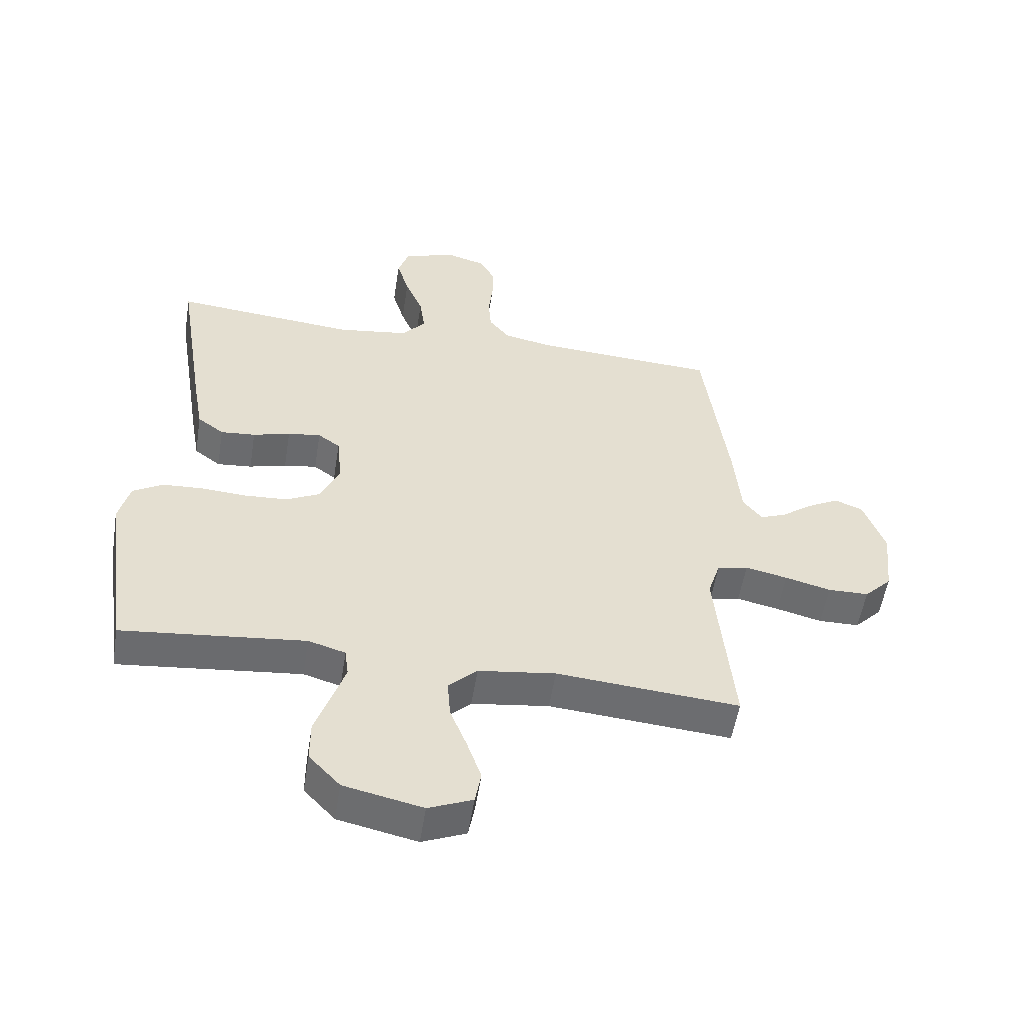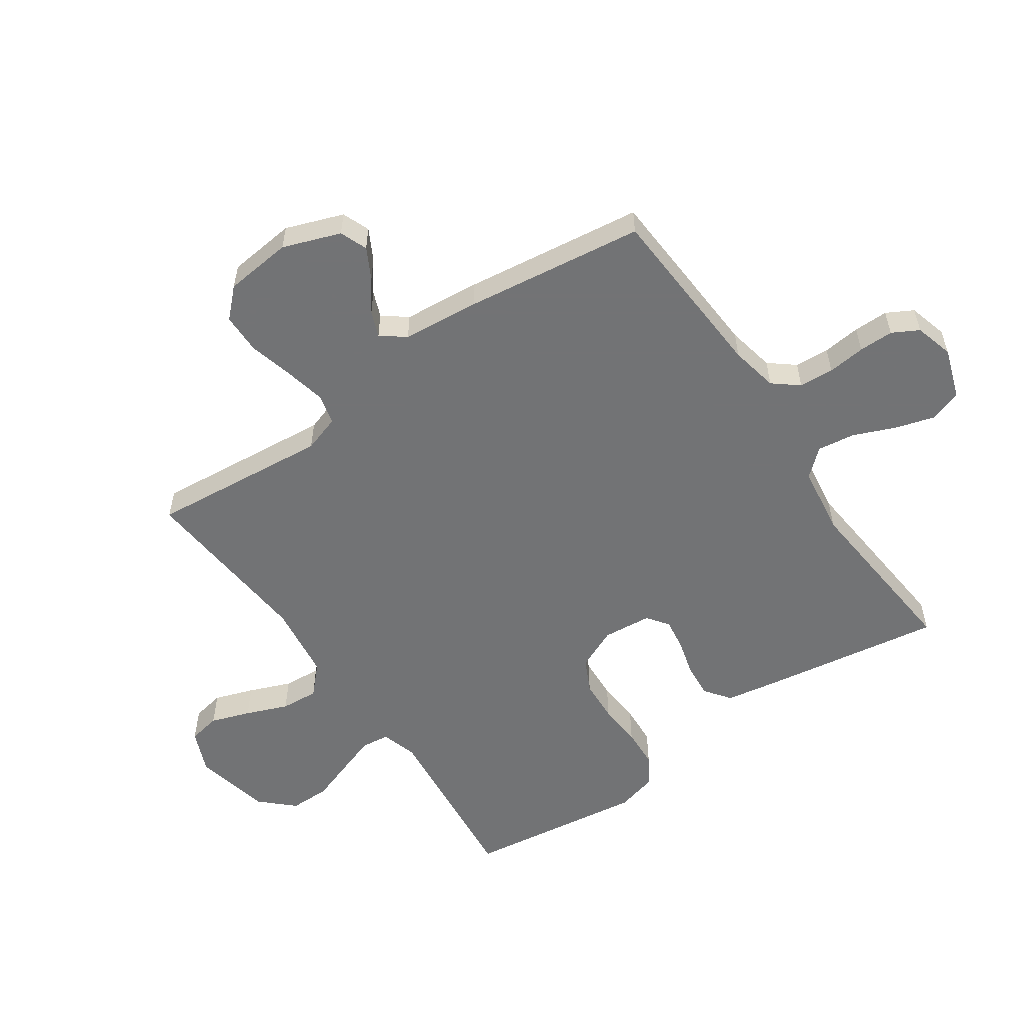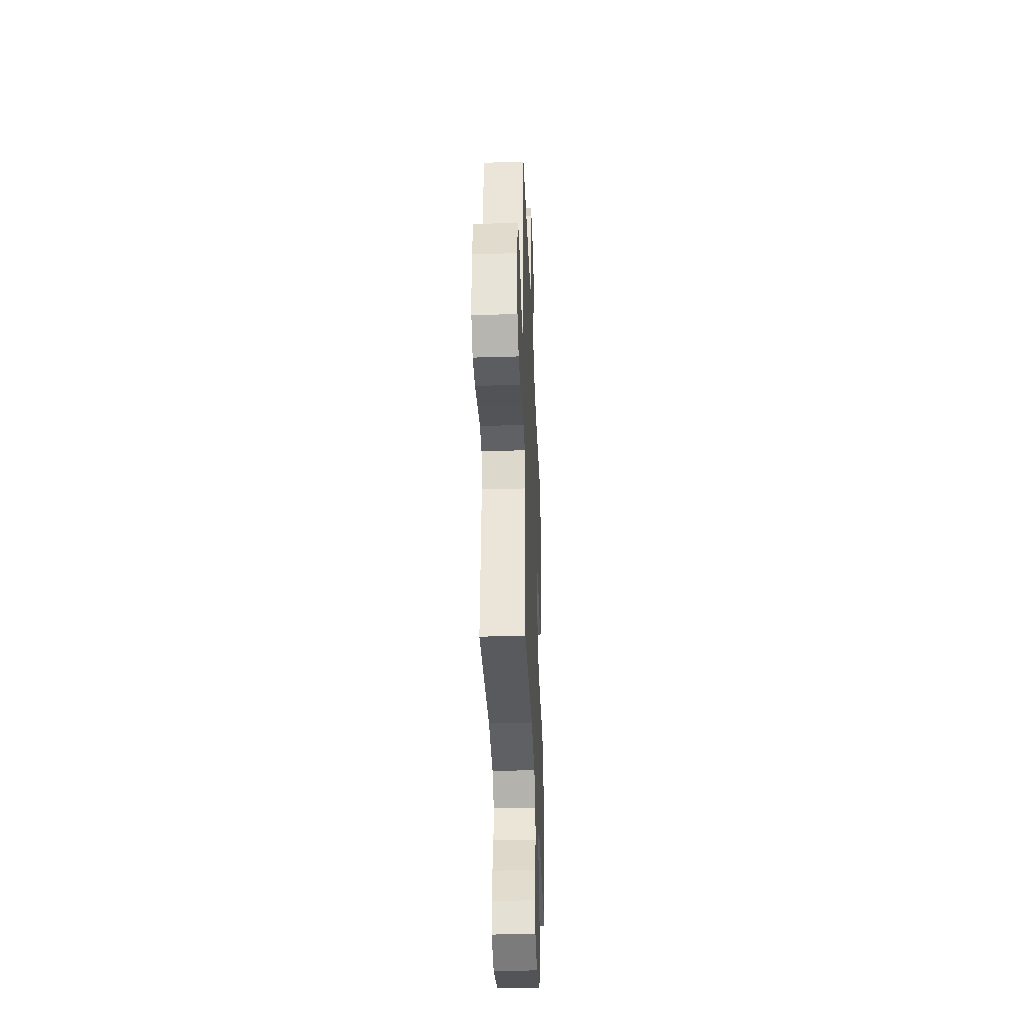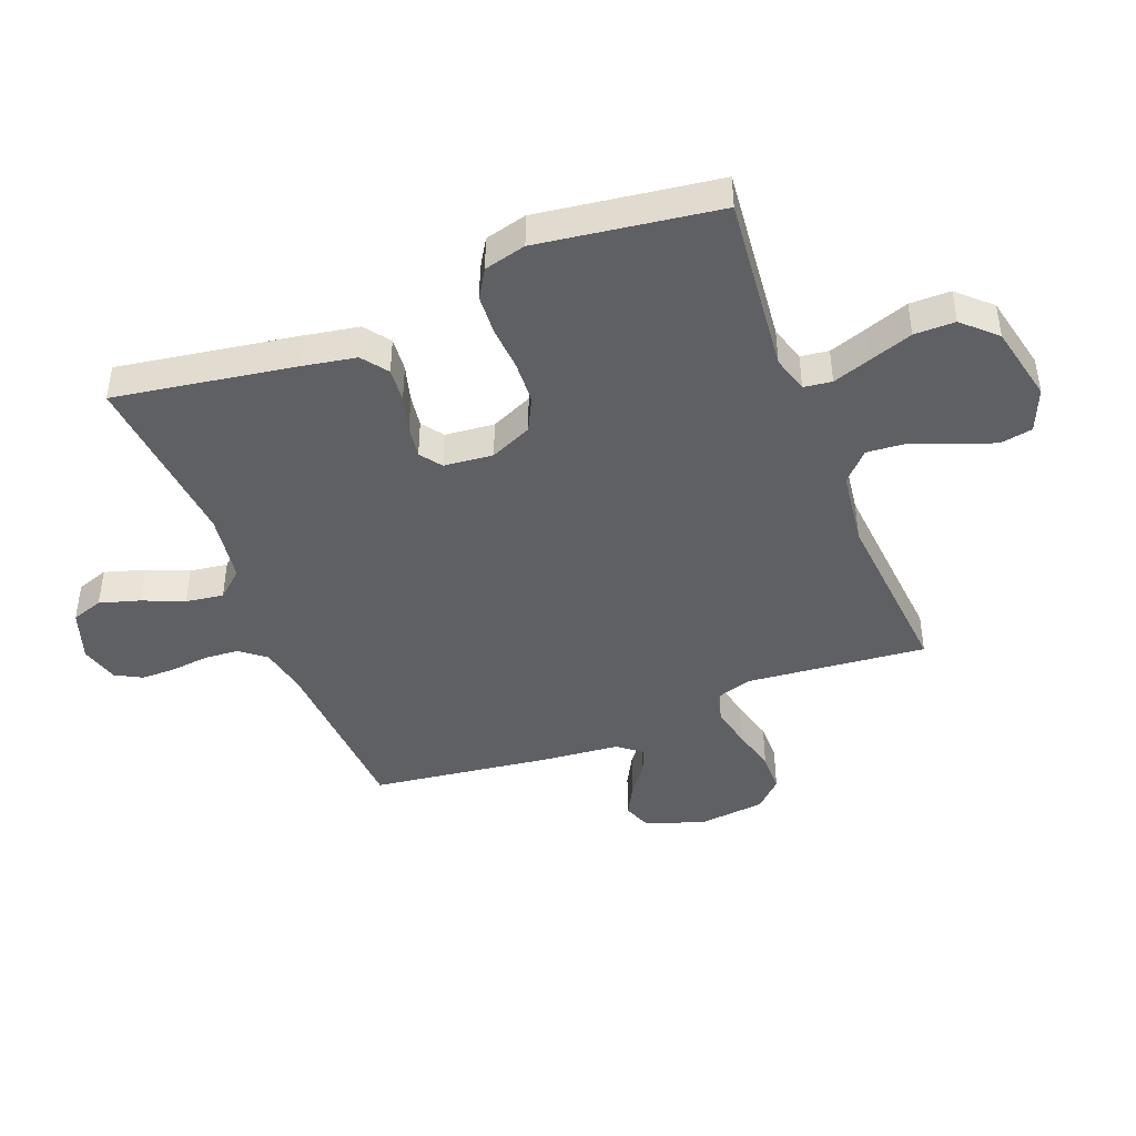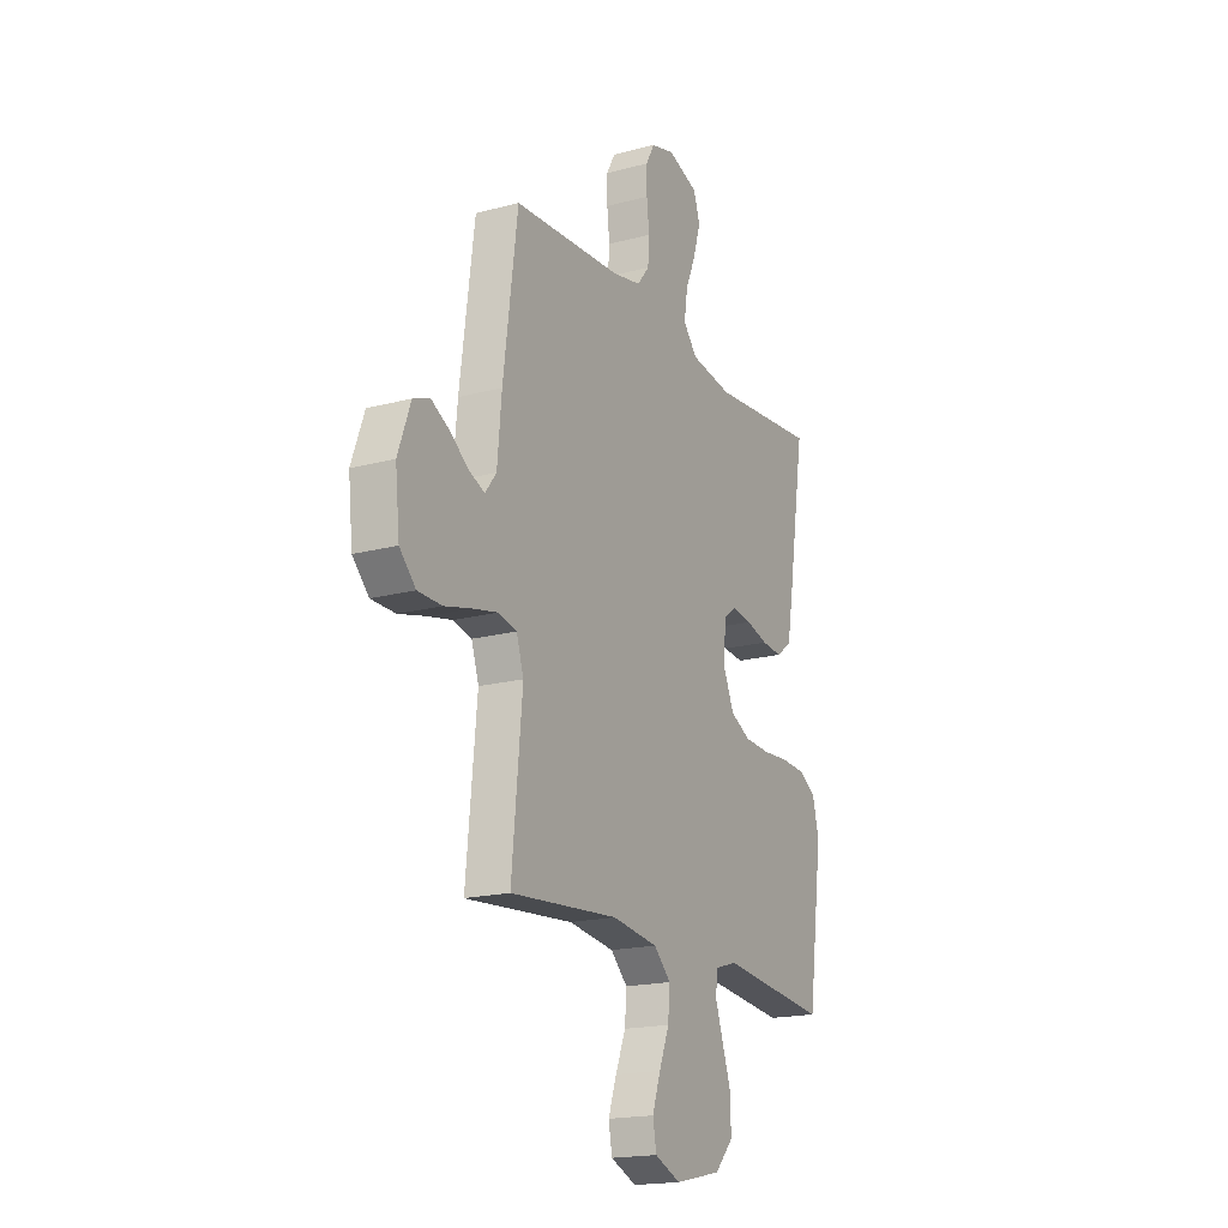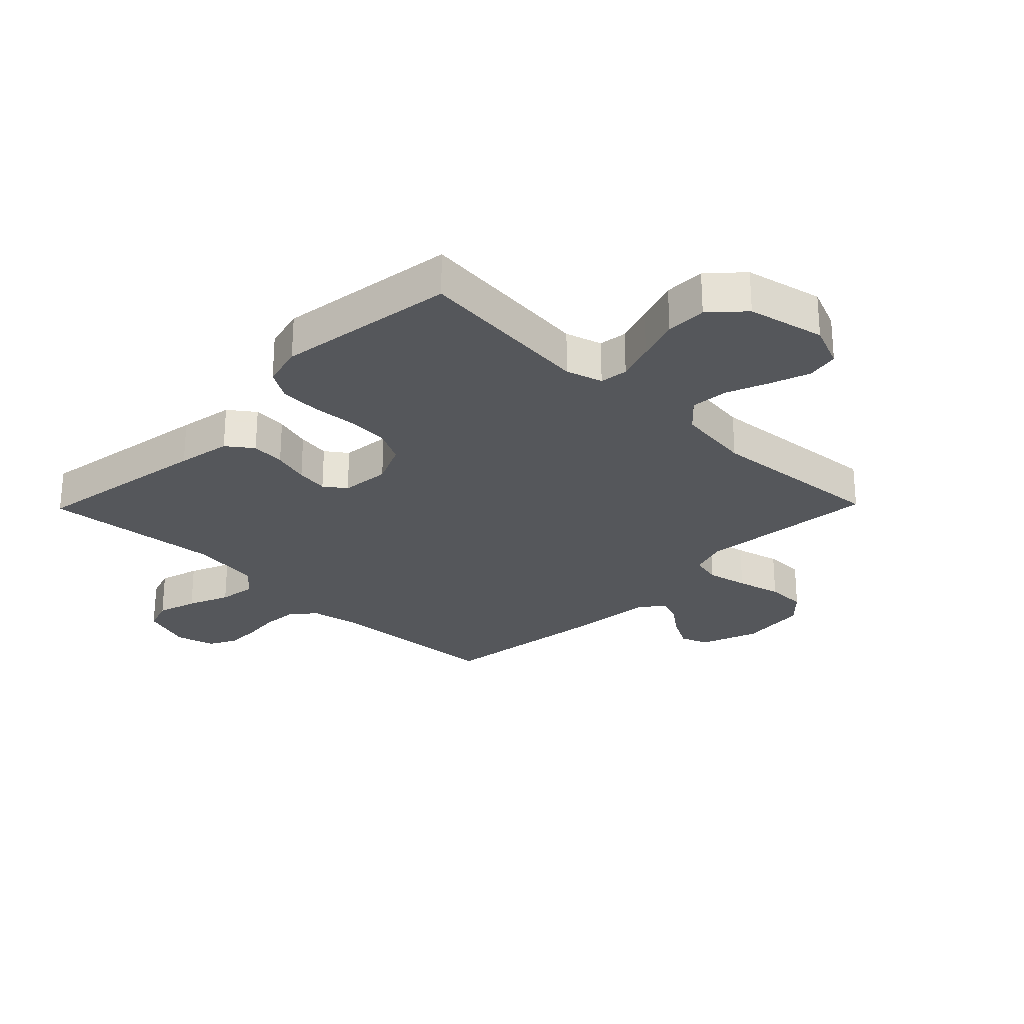
<metadata>
{"format":"obj","ext":"obj","renderer":"f3d","projection":"perspective","resolution":1024,"background":"white","views":[{"elev":-53.9,"azim":171.0,"up":"+Z"},{"elev":-55.9,"azim":-55.3,"up":"+Y"},{"elev":-35.9,"azim":-87.7,"up":"+Z"},{"elev":-43.7,"azim":111.3,"up":"+Y"},{"elev":-18.4,"azim":-62.9,"up":"+Z"},{"elev":-26.6,"azim":135.7,"up":"+Y"}]}
</metadata>
<code>
v 0.5 0.07 -0.5
v 0.2 0.07 -0.469
v 0.139 0.07 -0.487
v 0.133 0.07 -0.534
v 0.155 0.07 -0.598
v 0.18 0.07 -0.67
v 0.18 0.07 -0.738
v 0.129 0.07 -0.792
v 0 0.07 -0.82
v -0.072 0.07 -0.79
v -0.082 0.07 -0.736
v -0.059 0.07 -0.67
v -0.031 0.07 -0.6
v -0.026 0.07 -0.537
v -0.073 0.07 -0.492
v -0.2 0.07 -0.475
v -0.5 0.07 -0.5
v -0.471 0.07 -0.2
v -0.491 0.07 -0.138
v -0.542 0.07 -0.126
v -0.611 0.07 -0.141
v -0.686 0.07 -0.16
v -0.753 0.07 -0.159
v -0.798 0.07 -0.113
v -0.81 0.07 0
v -0.775 0.07 0.096
v -0.729 0.07 0.114
v -0.677 0.07 0.086
v -0.626 0.07 0.048
v -0.583 0.07 0.031
v -0.552 0.07 0.071
v -0.54 0.07 0.2
v -0.5 0.07 0.5
v -0.2 0.07 0.517
v -0.12 0.07 0.533
v -0.086 0.07 0.575
v -0.082 0.07 0.633
v -0.089 0.07 0.696
v -0.089 0.07 0.754
v -0.065 0.07 0.798
v 0 0.07 0.816
v 0.085 0.07 0.787
v 0.103 0.07 0.734
v 0.083 0.07 0.667
v 0.054 0.07 0.598
v 0.045 0.07 0.535
v 0.084 0.07 0.49
v 0.2 0.07 0.473
v 0.5 0.07 0.5
v 0.452 0.07 0.2
v 0.436 0.07 0.11
v 0.393 0.07 0.078
v 0.336 0.07 0.083
v 0.275 0.07 0.1
v 0.221 0.07 0.108
v 0.185 0.07 0.082
v 0.177 0.07 0
v 0.208 0.07 -0.07
v 0.264 0.07 -0.098
v 0.335 0.07 -0.102
v 0.409 0.07 -0.097
v 0.476 0.07 -0.101
v 0.524 0.07 -0.13
v 0.542 0.07 -0.2
v 0.5 0 -0.5
v 0.2 0 -0.469
v 0.139 0 -0.487
v 0.133 0 -0.534
v 0.155 0 -0.598
v 0.18 0 -0.67
v 0.18 0 -0.738
v 0.129 0 -0.792
v 0 0 -0.82
v -0.072 0 -0.79
v -0.082 0 -0.736
v -0.059 0 -0.67
v -0.031 0 -0.6
v -0.026 0 -0.537
v -0.073 0 -0.492
v -0.2 0 -0.475
v -0.5 0 -0.5
v -0.471 0 -0.2
v -0.491 0 -0.138
v -0.542 0 -0.126
v -0.611 0 -0.141
v -0.686 0 -0.16
v -0.753 0 -0.159
v -0.798 0 -0.113
v -0.81 0 0
v -0.775 0 0.096
v -0.729 0 0.114
v -0.677 0 0.086
v -0.626 0 0.048
v -0.583 0 0.031
v -0.552 0 0.071
v -0.54 0 0.2
v -0.5 0 0.5
v -0.2 0 0.517
v -0.12 0 0.533
v -0.086 0 0.575
v -0.082 0 0.633
v -0.089 0 0.696
v -0.089 0 0.754
v -0.065 0 0.798
v 0 0 0.816
v 0.085 0 0.787
v 0.103 0 0.734
v 0.083 0 0.667
v 0.054 0 0.598
v 0.045 0 0.535
v 0.084 0 0.49
v 0.2 0 0.473
v 0.5 0 0.5
v 0.452 0 0.2
v 0.436 0 0.11
v 0.393 0 0.078
v 0.336 0 0.083
v 0.275 0 0.1
v 0.221 0 0.108
v 0.185 0 0.082
v 0.177 0 0
v 0.208 0 -0.07
v 0.264 0 -0.098
v 0.335 0 -0.102
v 0.409 0 -0.097
v 0.476 0 -0.101
v 0.524 0 -0.13
v 0.542 0 -0.2
f 63 64 1 2
f 60 61 62 63
f 59 60 63 2
f 58 59 2 3
f 57 58 3
f 51 52 53 54
f 51 54 55
f 48 49 50 51
f 47 48 51 55
f 46 47 55 56
f 42 43 44 45
f 40 41 42 45
f 40 45 46
f 37 38 39 40
f 36 37 40 46
f 35 36 46 56
f 31 32 33 34
f 30 31 34 35
f 26 27 28 29
f 26 29 30
f 25 26 30
f 24 25 30
f 21 22 23 24
f 20 21 24 30
f 19 20 30 35
f 16 17 18
f 15 16 18 19
f 10 11 12 13
f 8 9 10 13
f 8 13 14
f 5 6 7 8
f 4 5 8 14
f 57 3 4 14
f 56 57 14 15
f 15 19 35 56
f 66 65 128 127
f 127 126 125 124
f 66 127 124 123
f 67 66 123 122
f 67 122 121
f 118 117 116 115
f 119 118 115
f 115 114 113 112
f 119 115 112 111
f 120 119 111 110
f 109 108 107 106
f 109 106 105 104
f 110 109 104
f 104 103 102 101
f 110 104 101 100
f 120 110 100 99
f 98 97 96 95
f 99 98 95 94
f 93 92 91 90
f 94 93 90
f 94 90 89
f 94 89 88
f 88 87 86 85
f 94 88 85 84
f 99 94 84 83
f 82 81 80
f 83 82 80 79
f 77 76 75 74
f 77 74 73 72
f 78 77 72
f 72 71 70 69
f 78 72 69 68
f 78 68 67 121
f 79 78 121 120
f 120 99 83 79
f 1 65 66 2
f 2 66 67 3
f 3 67 68 4
f 4 68 69 5
f 5 69 70 6
f 6 70 71 7
f 7 71 72 8
f 8 72 73 9
f 9 73 74 10
f 10 74 75 11
f 11 75 76 12
f 12 76 77 13
f 13 77 78 14
f 14 78 79 15
f 15 79 80 16
f 16 80 81 17
f 17 81 82 18
f 18 82 83 19
f 19 83 84 20
f 20 84 85 21
f 21 85 86 22
f 22 86 87 23
f 23 87 88 24
f 24 88 89 25
f 25 89 90 26
f 26 90 91 27
f 27 91 92 28
f 28 92 93 29
f 29 93 94 30
f 30 94 95 31
f 31 95 96 32
f 32 96 97 33
f 33 97 98 34
f 34 98 99 35
f 35 99 100 36
f 36 100 101 37
f 37 101 102 38
f 38 102 103 39
f 39 103 104 40
f 40 104 105 41
f 41 105 106 42
f 42 106 107 43
f 43 107 108 44
f 44 108 109 45
f 45 109 110 46
f 46 110 111 47
f 47 111 112 48
f 48 112 113 49
f 49 113 114 50
f 50 114 115 51
f 51 115 116 52
f 52 116 117 53
f 53 117 118 54
f 54 118 119 55
f 55 119 120 56
f 56 120 121 57
f 57 121 122 58
f 58 122 123 59
f 59 123 124 60
f 60 124 125 61
f 61 125 126 62
f 62 126 127 63
f 63 127 128 64
f 64 128 65 1

</code>
